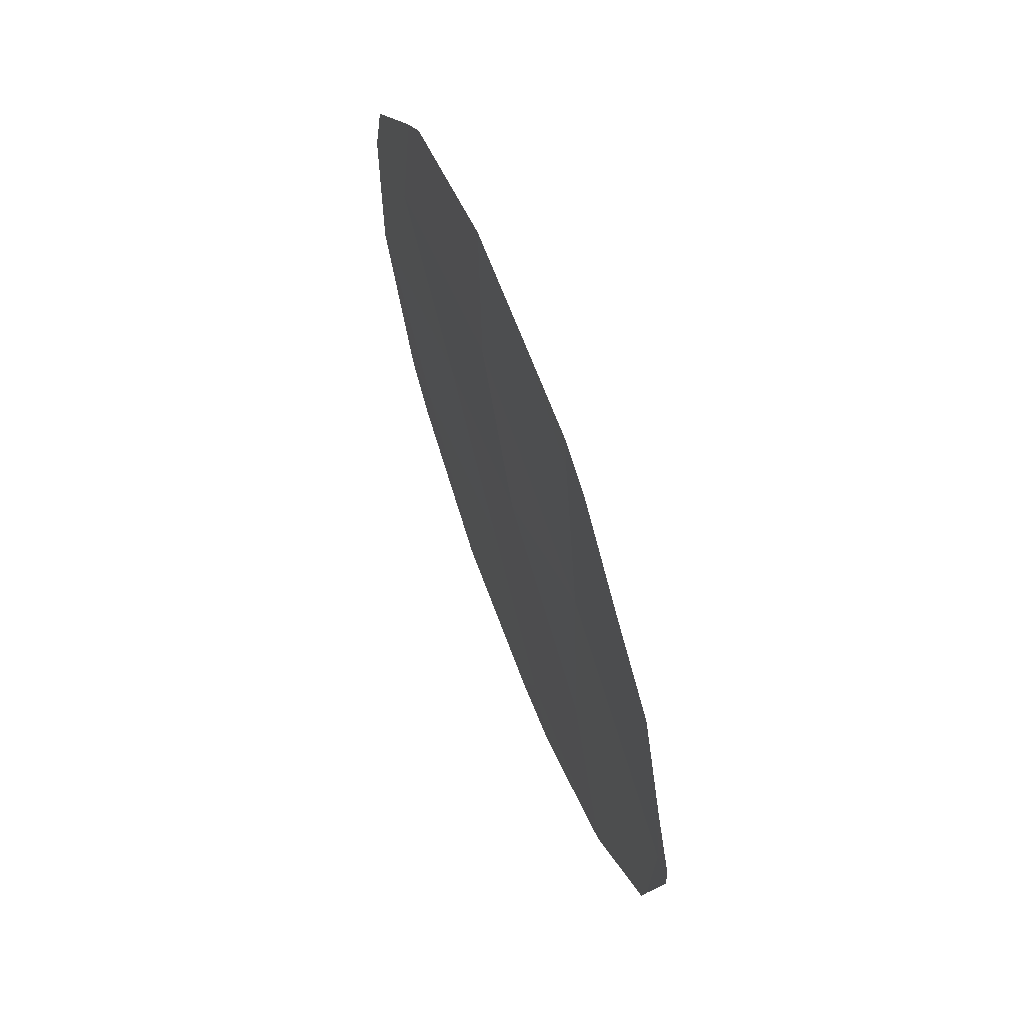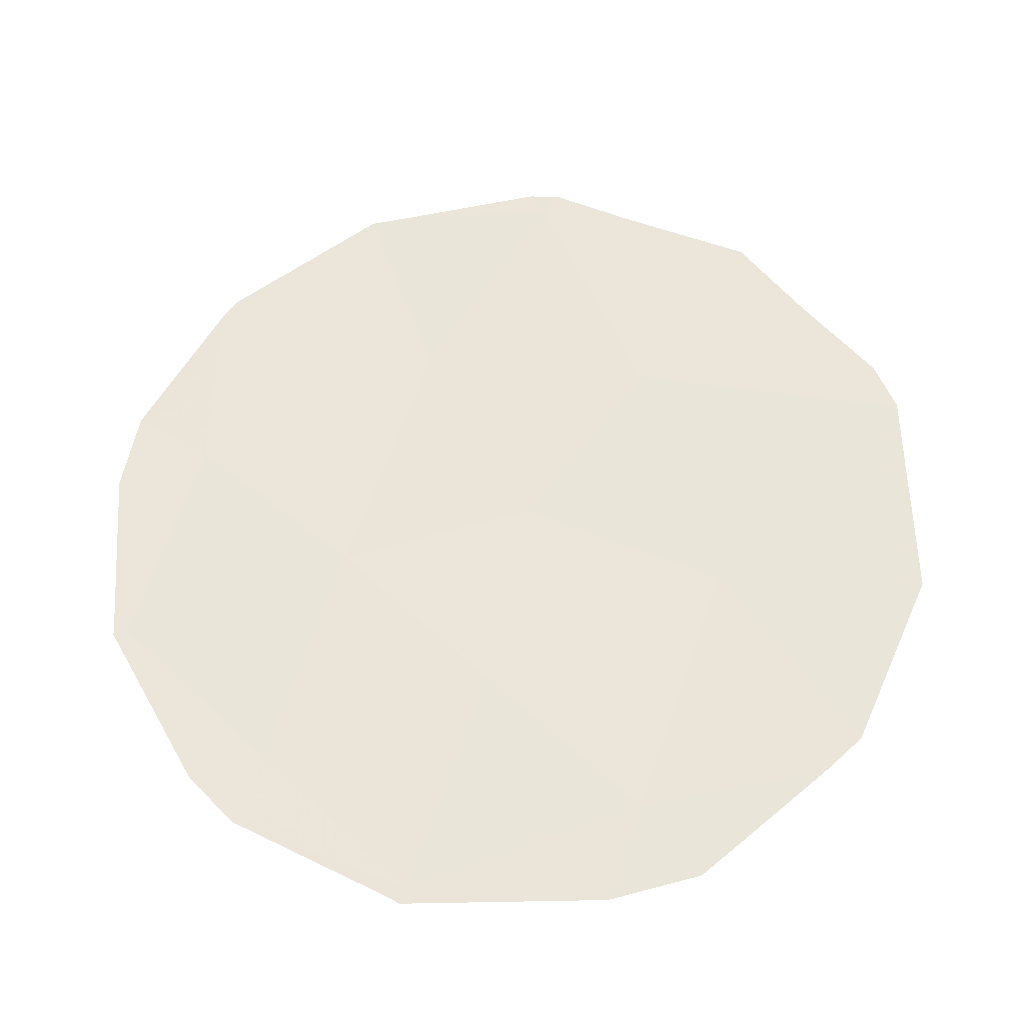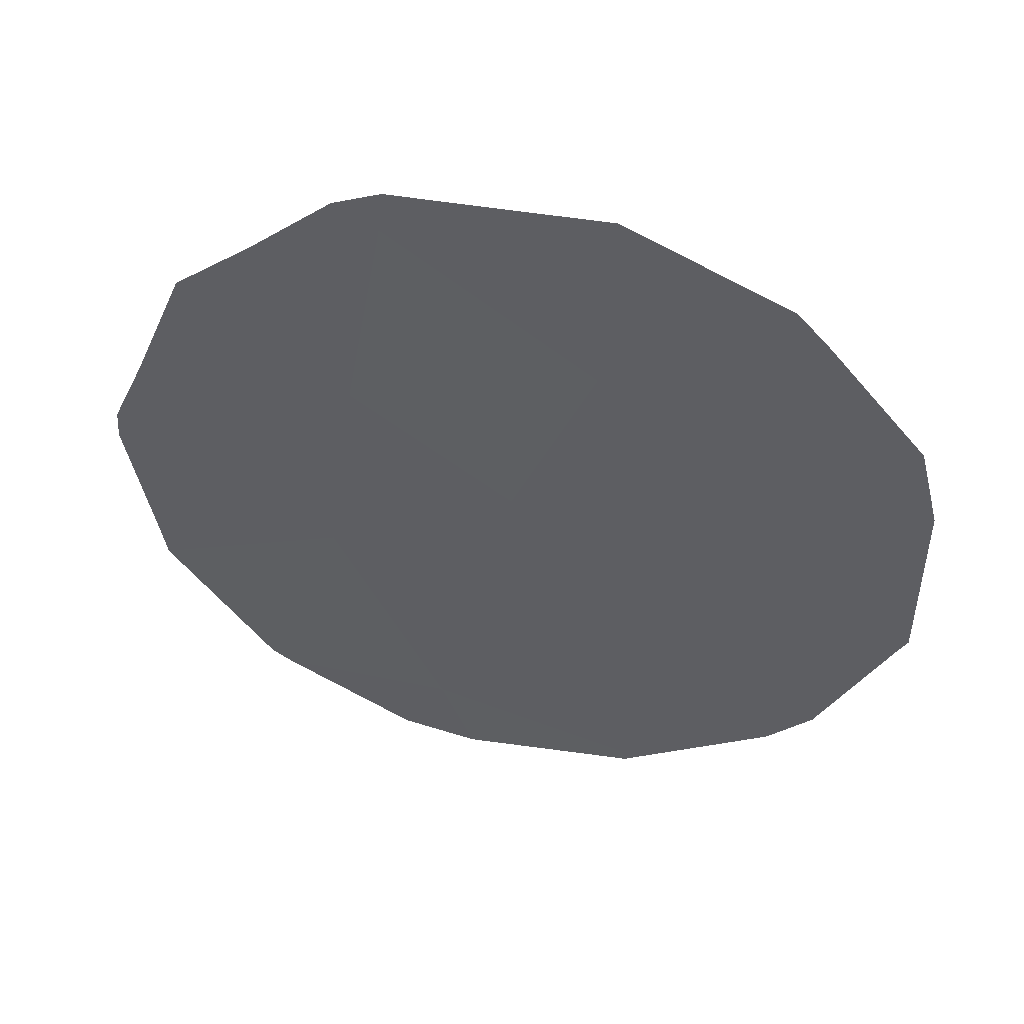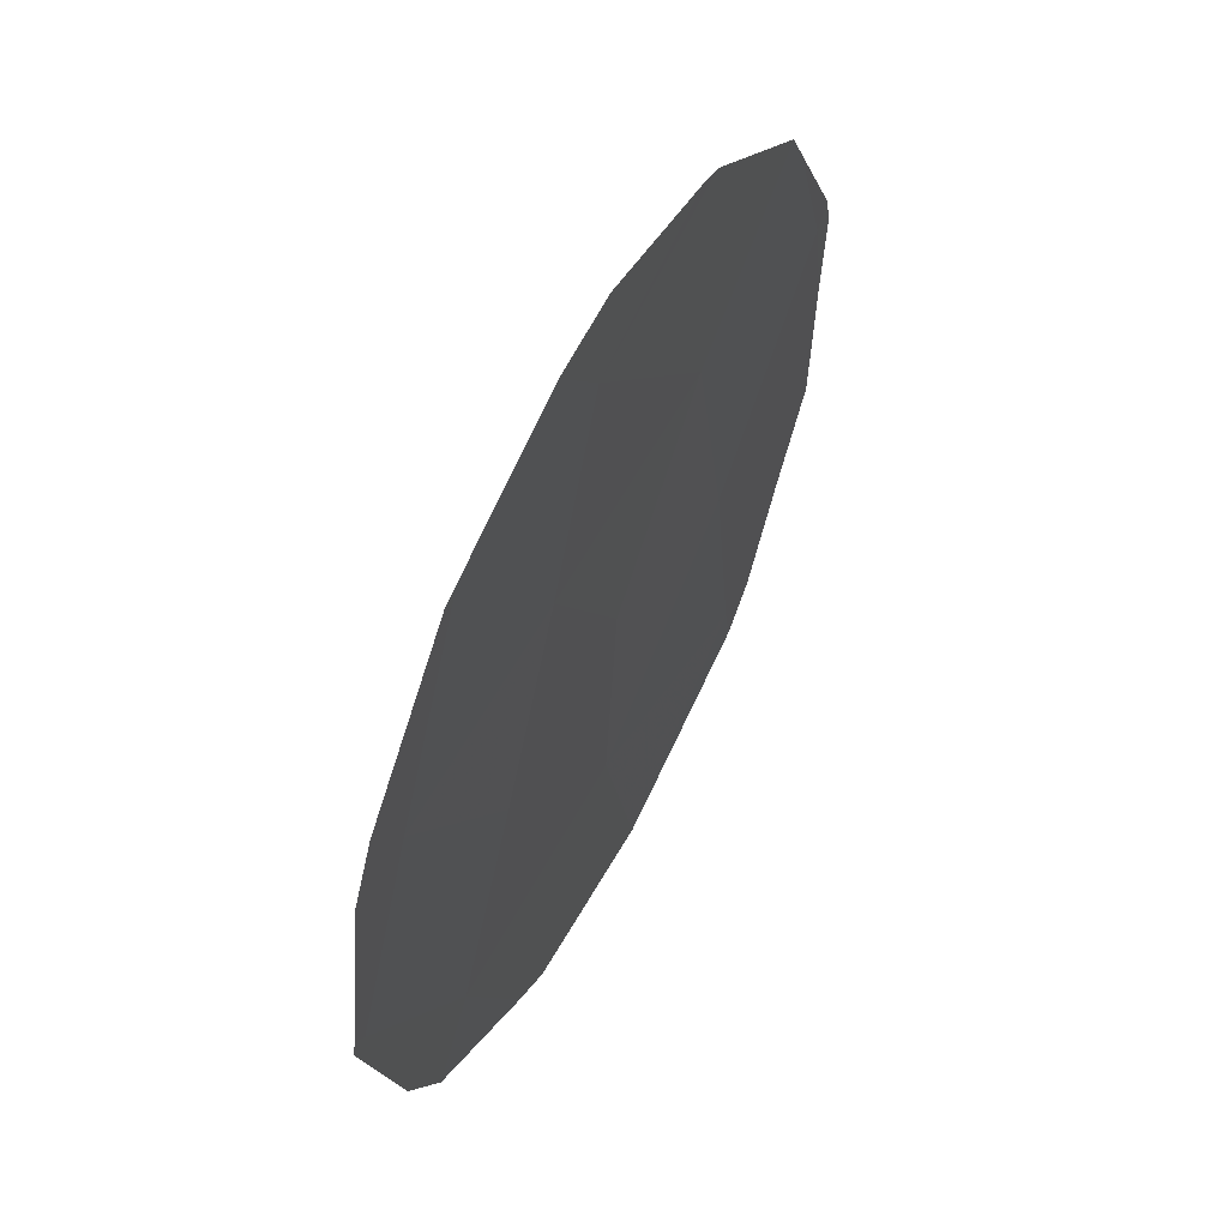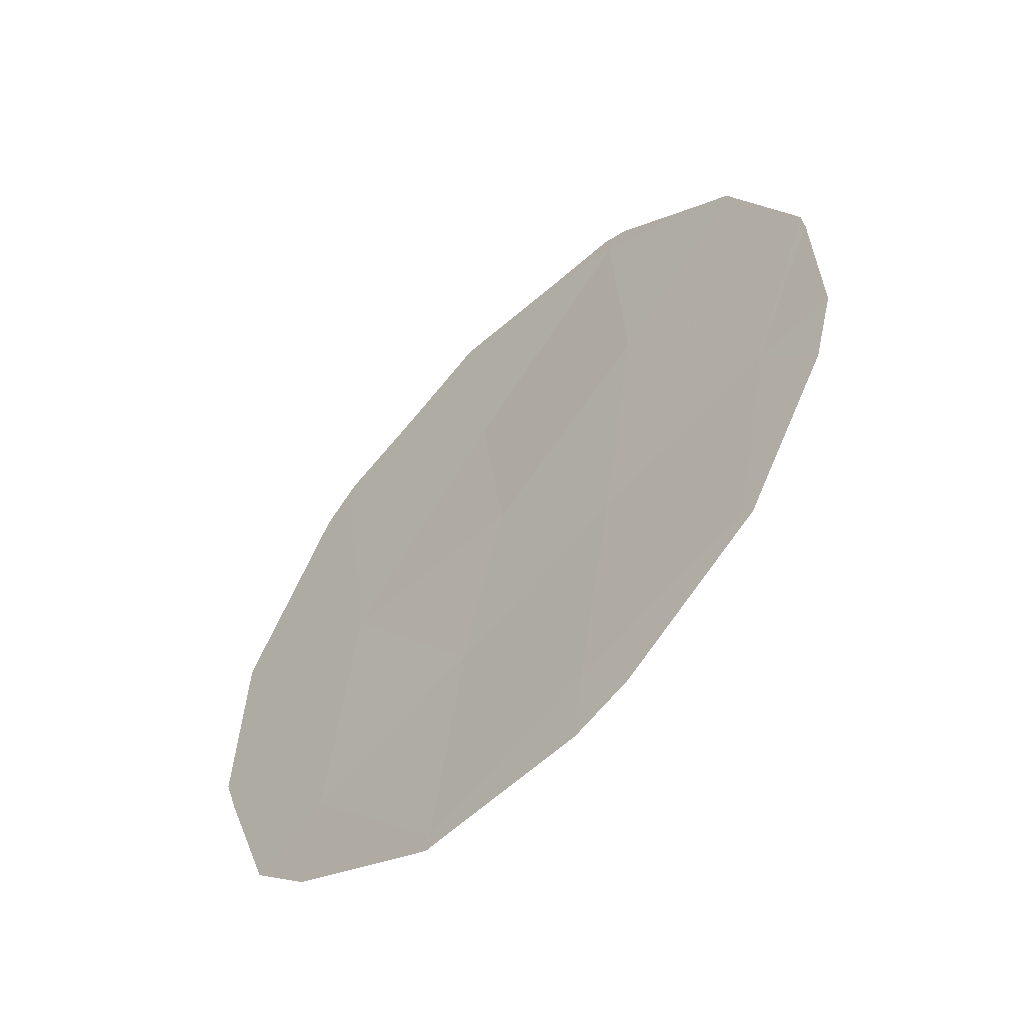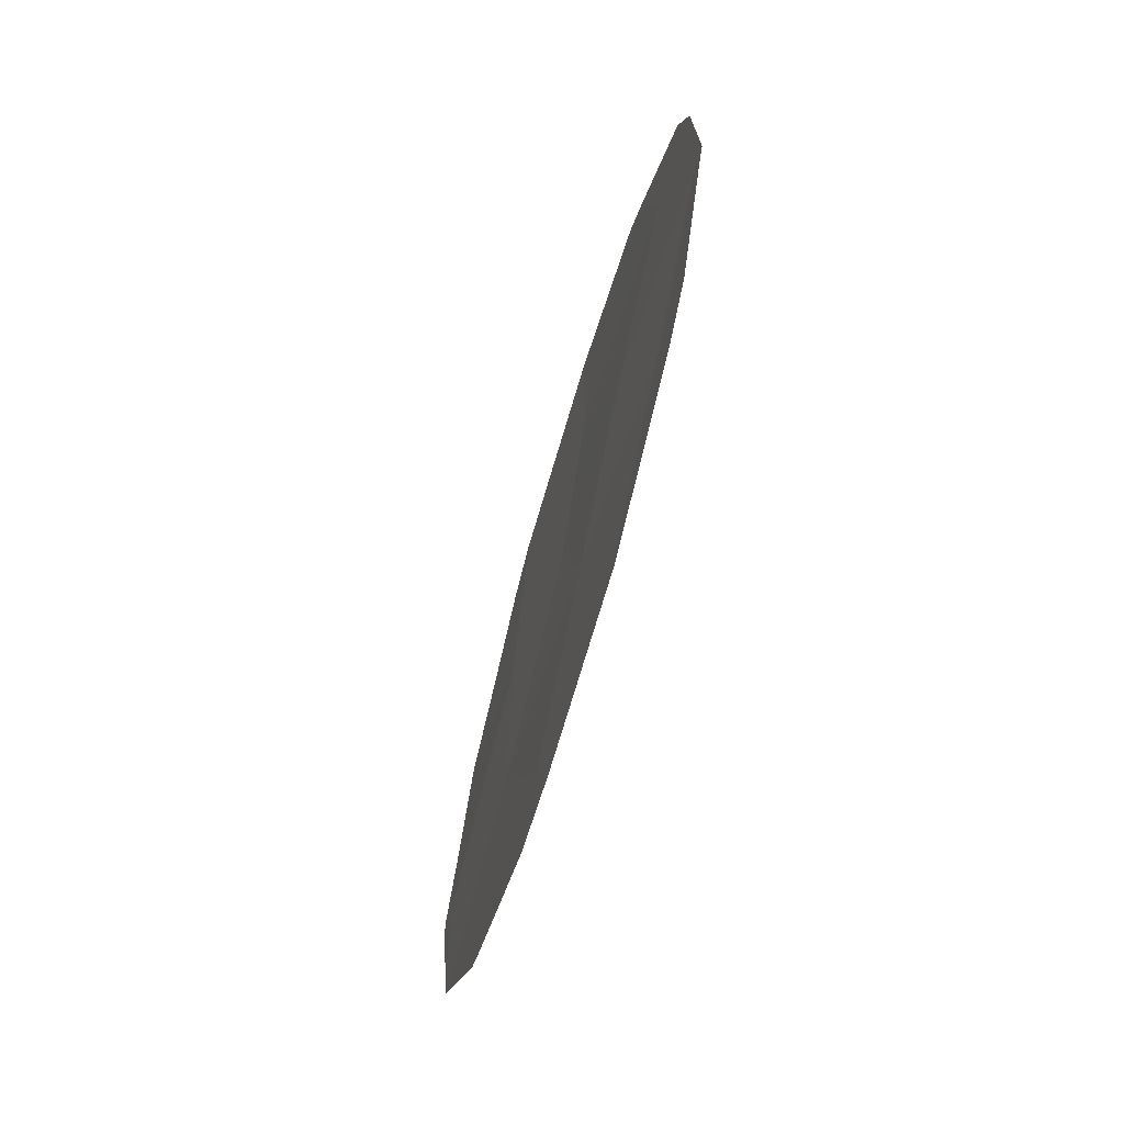
<metadata>
{"format":"obj","ext":"obj","renderer":"f3d","projection":"perspective","resolution":1024,"background":"white","views":[{"elev":65.9,"azim":-174.2,"up":"+Z"},{"elev":-60.5,"azim":-88.6,"up":"+Y"},{"elev":46.3,"azim":-52.0,"up":"+Z"},{"elev":-18.0,"azim":-171.8,"up":"+Y"},{"elev":-19.4,"azim":139.9,"up":"+Y"},{"elev":-71.9,"azim":9.7,"up":"+Z"}]}
</metadata>
<code>
v 89.16 84.15 0.9624
v 88.84 84.78 2.848
v 90.23 81.89 3.43
v 88.63 85.17 4.47
v 88.96 84.48 6.145
v 87.95 86.49 5.553
v 89.37 83.63 4.088
v 89.92 82.5 5.359
v 88.11 86.16 7.51
v 89.72 83 2.219
v 87.05 88.4 4.69
v 88.32 85.84 1.513
v 87.87 86.77 3.572
v 89.18 84.12 0.8407
v 89.12 84.24 0.8352
v 88.99 84.36 7.913
v 89.65 83 7.229
v 87.11 88.32 2.998
v 87.54 87.45 1.701
v 87.62 87.28 1.573
v 87.07 88.38 3.364
v 89.23 84.01 0.9052
v 88.12 86.12 7.898
v 88.55 85.25 7.904
v 90.3 81.76 3.386
v 90.26 81.83 3.258
v 88.46 85.56 0.7518
v 90.3 81.75 3.557
v 89.8 82.84 1.606
v 89.98 82.46 1.994
v 87.93 86.52 7.729
v 90.2 81.92 5.829
v 90.29 81.74 5.065
v 86.96 88.59 4.563
v 86.97 88.57 4.837
v 89.78 82.73 6.908
v 88.15 86.2 0.8891
v 87.61 87.21 7.119
v 87.3 87.85 6.595
v 87.1 88.28 5.505
f 1 15 14
f 13 2 4
f 2 12 1
f 5 17 16
f 13 18 19
f 12 13 19
f 12 19 20
f 13 11 21
f 13 21 18
f 13 4 6
f 6 4 5
f 5 4 7
f 5 7 8
f 1 14 22
f 9 24 23
f 9 5 16
f 9 16 24
f 7 3 8
f 9 6 5
f 2 1 10
f 3 26 25
f 1 12 27
f 1 27 15
f 3 25 28
f 10 1 22
f 10 22 29
f 10 29 30
f 9 23 31
f 8 33 32
f 11 35 34
f 3 10 30
f 3 30 26
f 2 10 7
f 10 3 7
f 8 3 28
f 8 28 33
f 5 8 36
f 5 36 17
f 8 32 36
f 4 2 7
f 12 20 37
f 12 37 27
f 12 2 13
f 6 9 38
f 6 38 39
f 11 6 39
f 11 39 40
f 11 40 35
f 11 34 21
f 9 31 38
f 11 13 6

</code>
